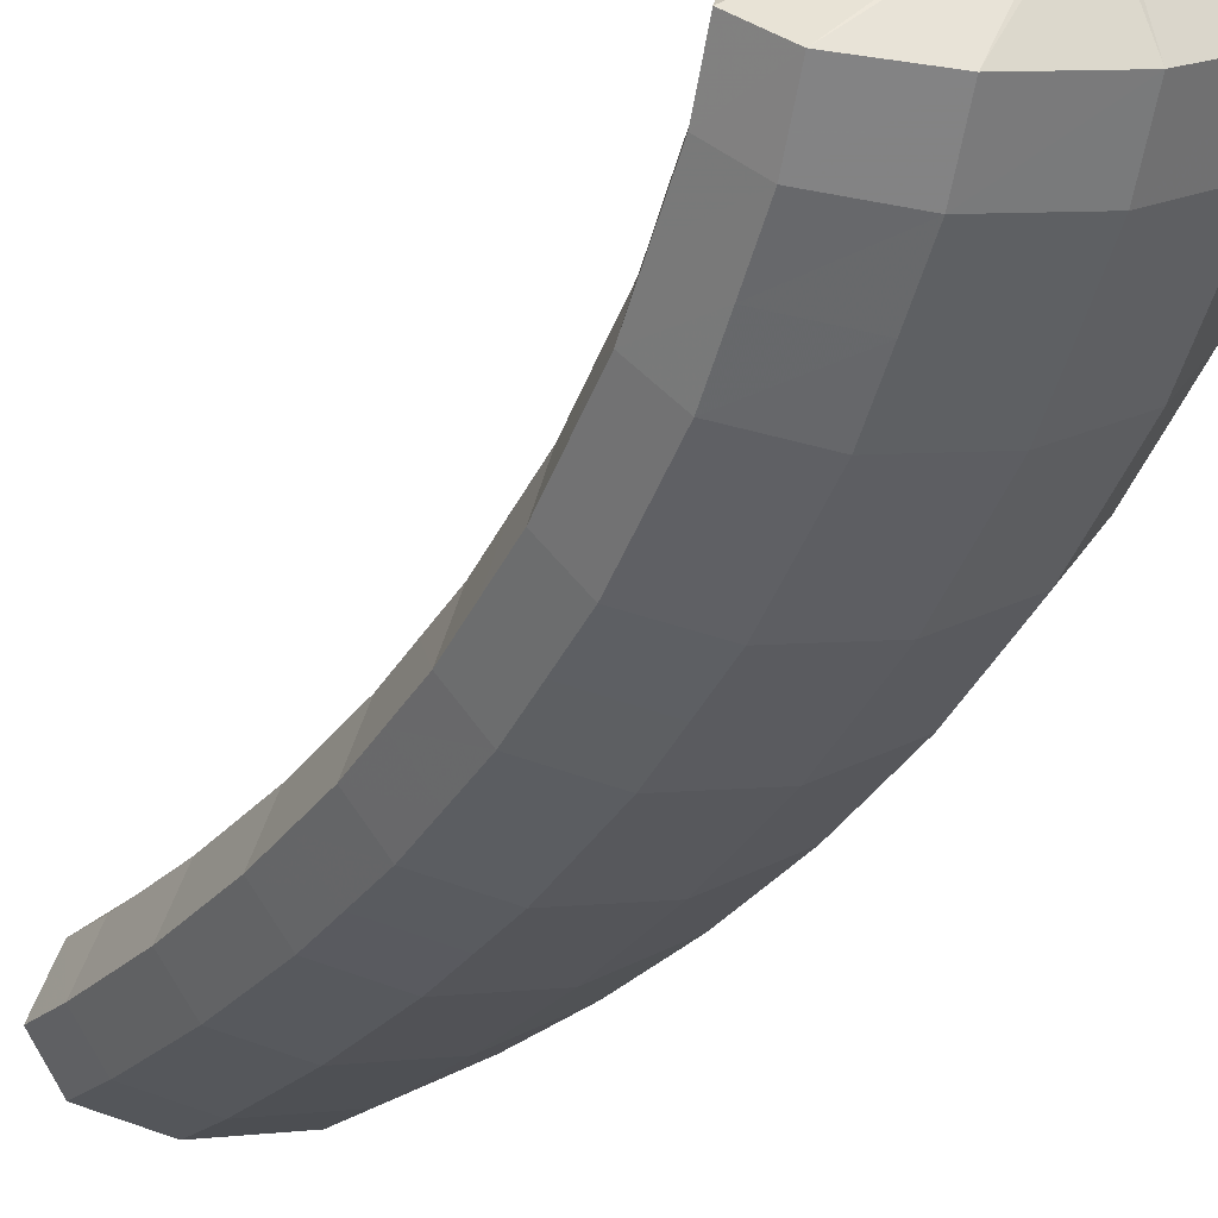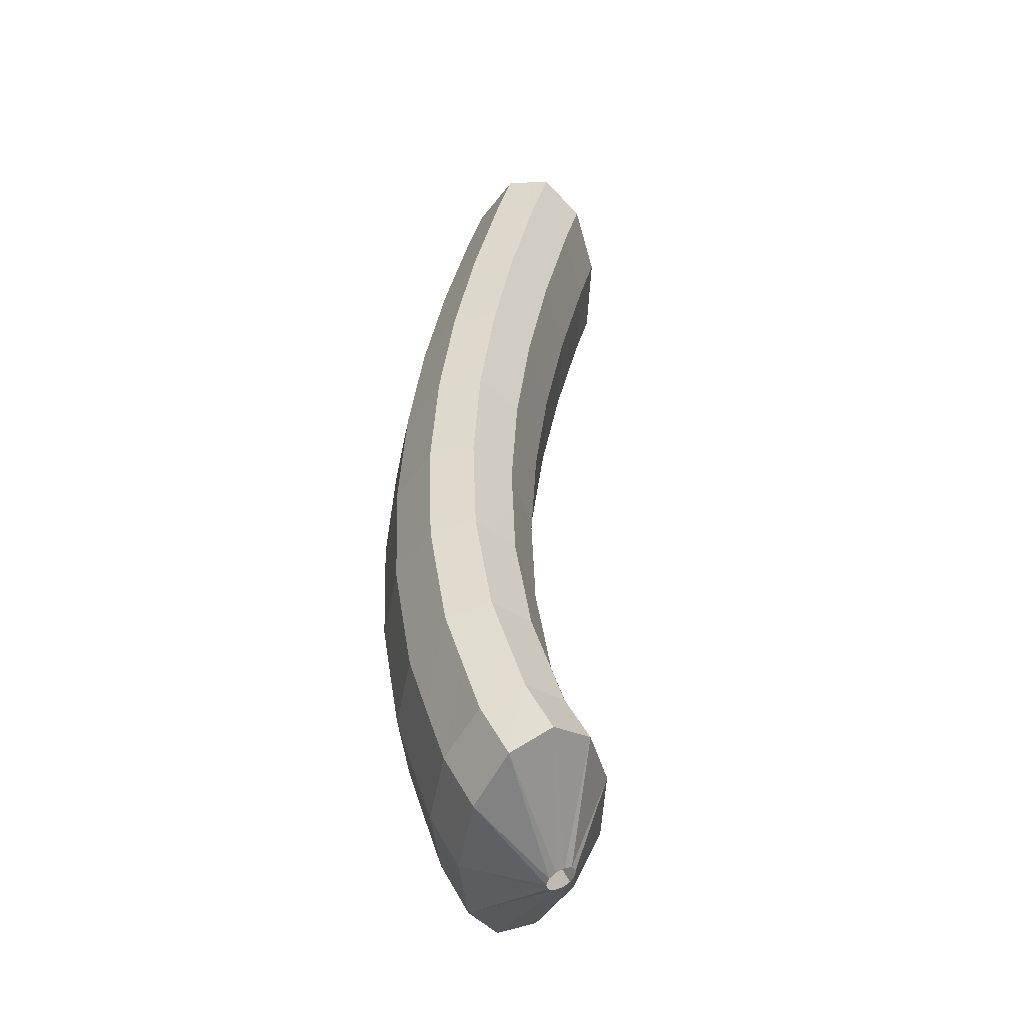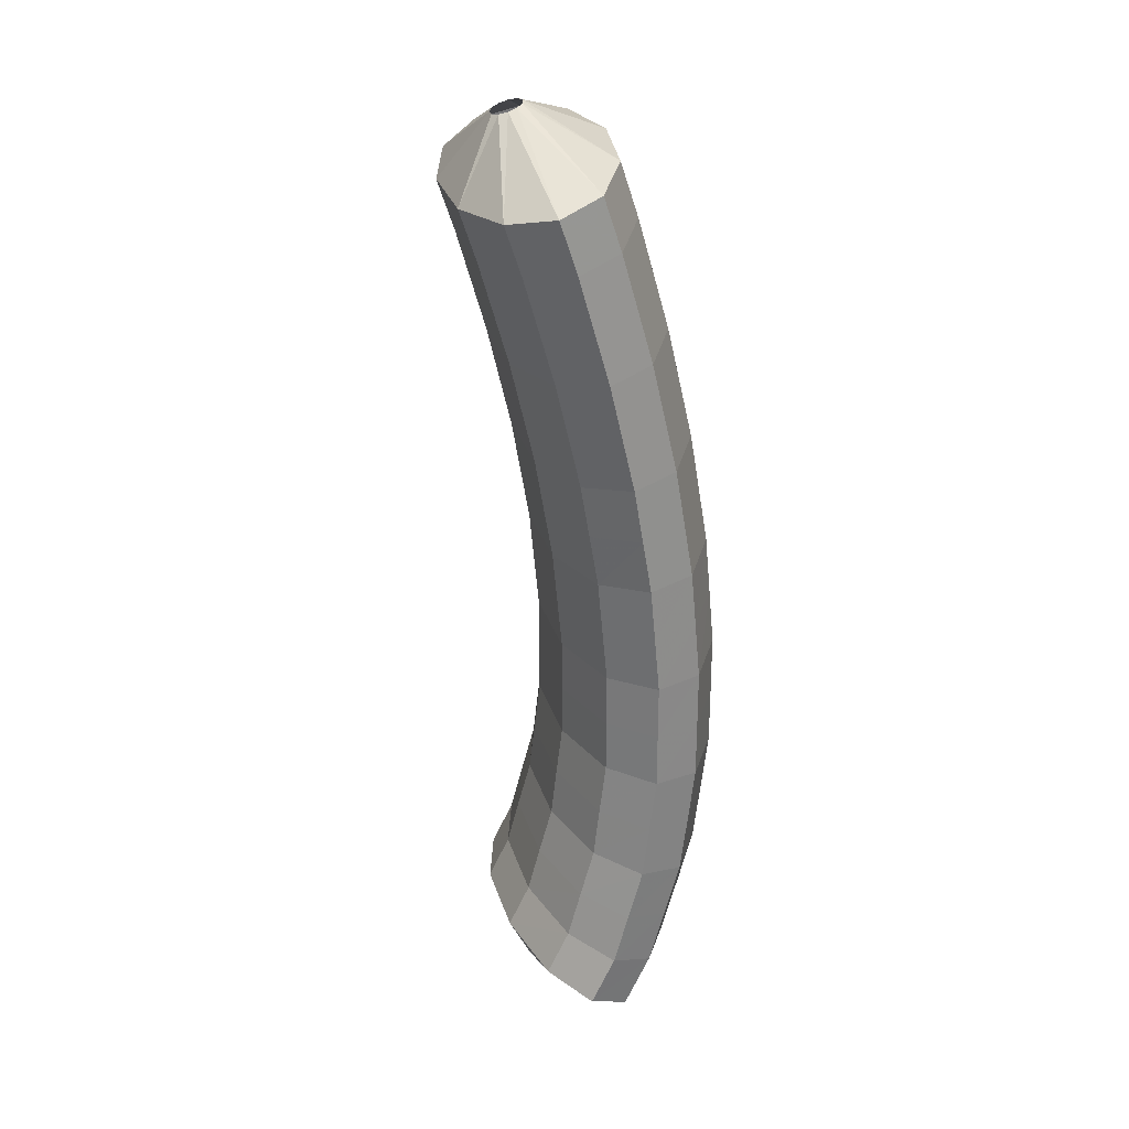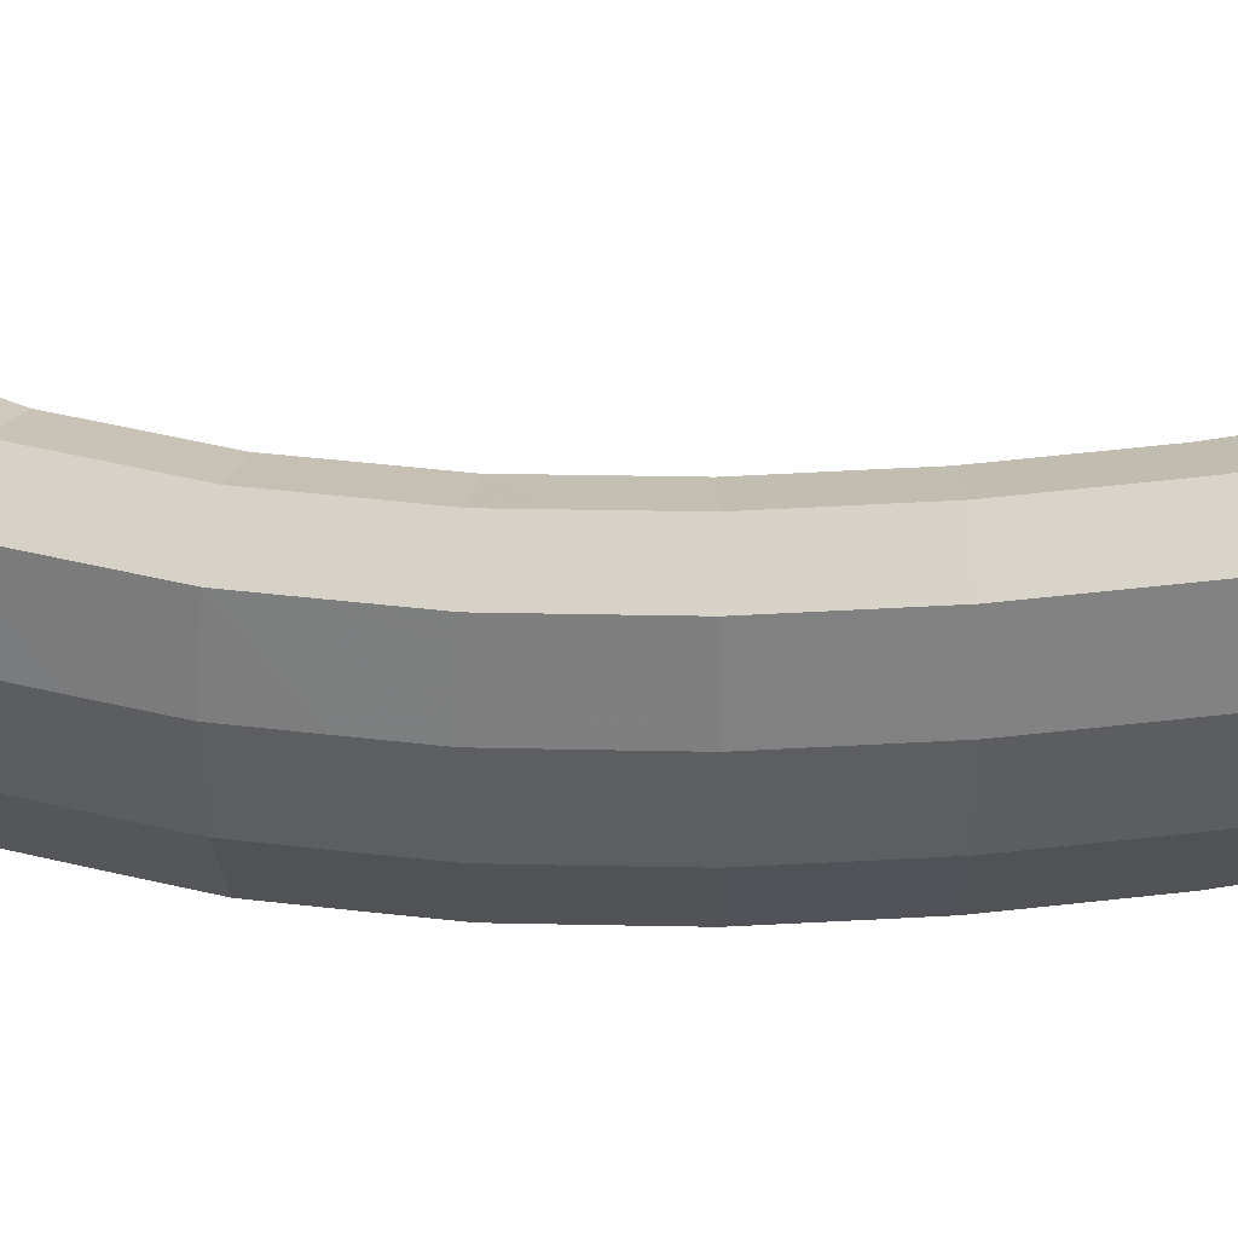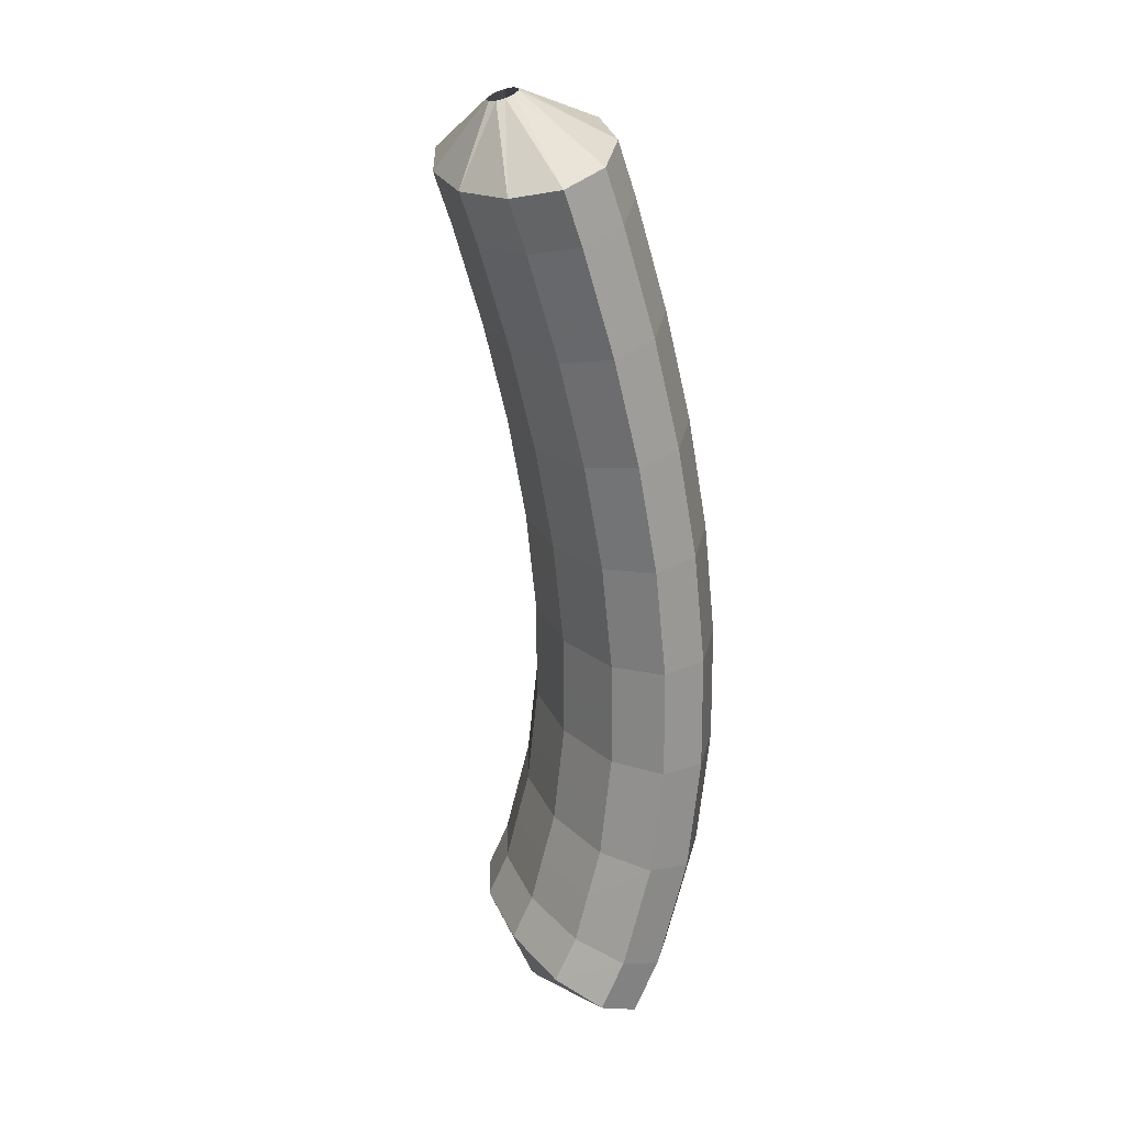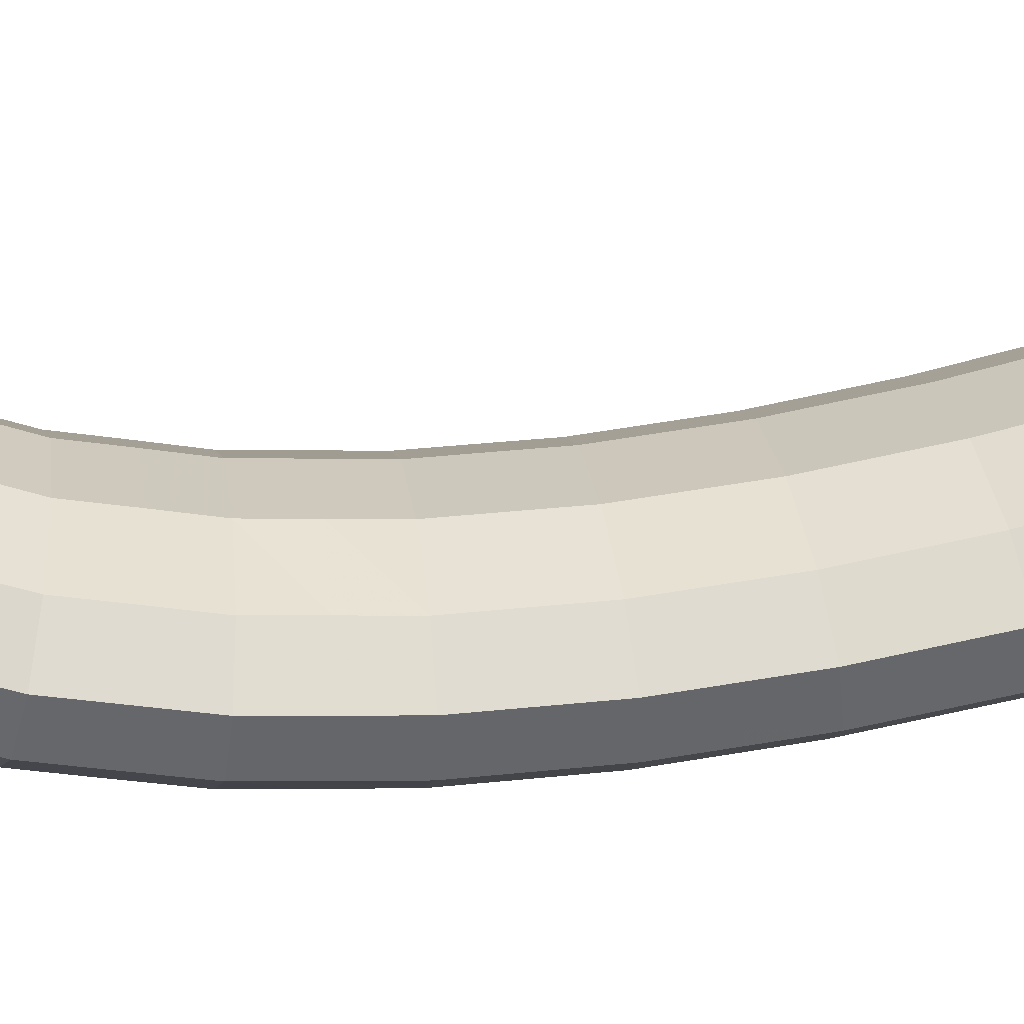
<metadata>
{"format":"obj","ext":"obj","renderer":"f3d","projection":"perspective","resolution":1024,"background":"white","views":[{"elev":-32.4,"azim":163.1,"up":"+Y"},{"elev":-53.8,"azim":62.3,"up":"+Z"},{"elev":36.8,"azim":-130.8,"up":"+Z"},{"elev":-5.1,"azim":-79.6,"up":"+Y"},{"elev":31.7,"azim":-133.7,"up":"+Z"},{"elev":47.6,"azim":-88.2,"up":"+Y"}]}
</metadata>
<code>
g tube1
v 110 100.7 156.4
v 109.8 100.9 156.4
v 109.7 101.1 156.4
v 109.8 101.4 156.3
v 110 101.6 156.2
v 110.3 101.6 156.2
v 110.5 101.5 156.1
v 110.7 101.3 156.1
v 110.7 101 156.2
v 110.5 100.7 156.3
v 110.3 100.6 156.3
v 110 100.7 156.4
v 108.8 98.6 155.3
v 106.6 100.1 155.6
v 105.3 101.8 155.6
v 105.5 103.2 155.3
v 107 103.9 154.8
v 109.4 103.5 154.2
v 111.9 102.3 153.8
v 113.8 100.7 153.6
v 114.3 99.04 153.8
v 113.5 97.97 154.2
v 111.4 97.81 154.8
v 108.8 98.6 155.3
v 108.4 98.28 153.6
v 106.1 99.77 154
v 104.9 101.5 154
v 105.1 102.9 153.7
v 106.6 103.6 153.2
v 109 103.2 152.6
v 111.5 102 152.2
v 113.4 100.4 152.1
v 113.9 98.73 152.2
v 113 97.66 152.6
v 111 97.49 153.1
v 108.4 98.28 153.6
v 108 98.02 152
v 105.7 99.52 152.3
v 104.5 101.2 152.3
v 104.7 102.7 152
v 106.2 103.3 151.6
v 108.6 103 151.1
v 111.2 101.8 150.6
v 113 100.1 150.5
v 113.5 98.48 150.6
v 112.6 97.4 150.9
v 110.6 97.23 151.5
v 108 98.02 152
v 107.6 97.76 150.3
v 105.3 99.26 150.6
v 104.1 101 150.6
v 104.3 102.4 150.4
v 105.8 103.1 150
v 108.3 102.8 149.5
v 110.8 101.6 149.1
v 112.6 99.88 148.9
v 113.1 98.23 148.9
v 112.2 97.15 149.3
v 110.2 96.98 149.8
v 107.6 97.76 150.3
v 107.2 97.58 148.6
v 105 99.08 148.9
v 103.7 100.8 149
v 103.9 102.2 148.8
v 105.5 102.9 148.4
v 107.9 102.6 147.9
v 110.4 101.4 147.5
v 112.2 99.71 147.2
v 112.8 98.06 147.3
v 111.9 96.97 147.6
v 109.8 96.8 148.1
v 107.2 97.58 148.6
v 106.9 97.4 146.8
v 104.6 98.9 147.2
v 103.4 100.6 147.3
v 103.6 102.1 147.1
v 105.1 102.7 146.8
v 107.6 102.4 146.3
v 110.1 101.2 145.9
v 111.9 99.54 145.6
v 112.4 97.89 145.6
v 111.5 96.8 145.9
v 109.4 96.61 146.4
v 106.9 97.4 146.8
v 106.5 97.31 145.1
v 104.3 98.81 145.4
v 103.1 100.6 145.6
v 103.3 102 145.5
v 104.8 102.7 145.1
v 107.3 102.3 144.7
v 109.8 101.1 144.3
v 111.6 99.46 144
v 112.1 97.8 144
v 111.2 96.71 144.2
v 109.1 96.53 144.6
v 106.5 97.31 145.1
v 106.2 97.23 143.3
v 103.9 98.73 143.7
v 102.7 100.5 143.9
v 102.9 101.9 143.8
v 104.5 102.6 143.5
v 107 102.3 143.1
v 109.5 101.1 142.7
v 111.3 99.38 142.4
v 111.8 97.72 142.3
v 110.9 96.63 142.5
v 108.8 96.44 142.9
v 106.2 97.23 143.3
v 105.9 97.26 141.5
v 103.7 98.76 141.9
v 102.5 100.5 142.2
v 102.7 101.9 142.1
v 104.3 102.6 141.9
v 106.7 102.3 141.5
v 109.2 101.1 141.1
v 111 99.41 140.8
v 111.5 97.75 140.7
v 110.6 96.66 140.8
v 108.5 96.47 141.1
v 105.9 97.26 141.5
v 105.6 97.29 139.8
v 103.4 98.79 140.2
v 102.2 100.5 140.4
v 102.4 102 140.5
v 104 102.6 140.3
v 106.5 102.3 139.9
v 109 101.1 139.5
v 110.8 99.43 139.2
v 111.3 97.78 139
v 110.3 96.69 139.1
v 108.2 96.51 139.3
v 105.6 97.29 139.8
v 105.4 97.47 138
v 103.2 98.97 138.4
v 102 100.7 138.7
v 102.2 102.1 138.8
v 103.8 102.8 138.7
v 106.3 102.5 138.4
v 108.8 101.3 137.9
v 110.6 99.6 137.6
v 111.1 97.95 137.3
v 110.1 96.87 137.3
v 108 96.69 137.6
v 105.4 97.47 138
v 105.2 97.67 136.1
v 102.9 99.16 136.6
v 101.8 100.9 137
v 102 102.3 137.2
v 103.6 103 137.1
v 106.1 102.6 136.8
v 108.6 101.4 136.4
v 110.4 99.76 136
v 110.9 98.12 135.7
v 109.9 97.05 135.6
v 107.8 96.88 135.8
v 105.2 97.67 136.1
v 105.1 98.04 134.3
v 102.8 99.54 134.8
v 101.7 101.3 135.2
v 101.9 102.7 135.5
v 103.5 103.3 135.5
v 106 103 135.3
v 108.5 101.8 134.9
v 110.3 100.1 134.4
v 110.8 98.47 134
v 109.8 97.41 133.9
v 107.7 97.25 134
v 105.1 98.04 134.3
v 104.9 98.44 132.5
v 102.7 99.93 133
v 101.5 101.6 133.5
v 101.8 103 133.9
v 103.4 103.6 134
v 105.9 103.3 133.8
v 108.4 102.1 133.4
v 110.2 100.4 132.9
v 110.6 98.82 132.4
v 109.7 97.78 132.1
v 107.5 97.64 132.2
v 104.9 98.44 132.5
v 104.9 99.07 130.7
v 102.7 100.5 131.2
v 101.5 102.2 131.8
v 101.8 103.6 132.3
v 103.4 104.1 132.5
v 105.9 103.8 132.4
v 108.4 102.6 132
v 110.2 101 131.4
v 110.7 99.38 130.8
v 109.7 98.38 130.5
v 107.5 98.26 130.4
v 104.9 99.07 130.7
v 105 99.73 128.9
v 102.7 101.2 129.5
v 101.5 102.8 130.1
v 101.8 104.1 130.7
v 103.4 104.7 131.1
v 105.9 104.3 131
v 108.4 103.1 130.6
v 110.2 101.5 129.9
v 110.7 99.94 129.3
v 109.7 98.98 128.8
v 107.5 98.9 128.6
v 105 99.73 128.9
v 105.1 100.7 127.2
v 102.9 102.1 127.8
v 101.7 103.7 128.6
v 101.9 104.9 129.3
v 103.6 105.4 129.7
v 106 105 129.7
v 108.5 103.8 129.3
v 110.3 102.2 128.6
v 110.8 100.7 127.8
v 109.8 99.85 127.2
v 107.7 99.81 127
v 105.1 100.7 127.2
v 106.1 103 126.7
v 105.9 103.2 126.7
v 105.9 103.4 126.9
v 105.9 103.7 127
v 106.2 103.8 127.1
v 106.4 103.8 127.1
v 106.7 103.7 127.1
v 106.8 103.5 127
v 106.8 103.2 126.9
v 106.7 103 126.7
v 106.4 103 126.7
v 106.1 103 126.7
f 1 2 14
f 14 13 1
f 2 3 15
f 15 14 2
f 3 4 16
f 16 15 3
f 4 5 17
f 17 16 4
f 5 6 18
f 18 17 5
f 6 7 19
f 19 18 6
f 7 8 20
f 20 19 7
f 8 9 21
f 21 20 8
f 9 10 22
f 22 21 9
f 10 11 23
f 23 22 10
f 11 12 24
f 24 23 11
f 13 14 26
f 26 25 13
f 14 15 27
f 27 26 14
f 15 16 28
f 28 27 15
f 16 17 29
f 29 28 16
f 17 18 30
f 30 29 17
f 18 19 31
f 31 30 18
f 19 20 32
f 32 31 19
f 20 21 33
f 33 32 20
f 21 22 34
f 34 33 21
f 22 23 35
f 35 34 22
f 23 24 36
f 36 35 23
f 25 26 38
f 38 37 25
f 26 27 39
f 39 38 26
f 27 28 40
f 40 39 27
f 28 29 41
f 41 40 28
f 29 30 42
f 42 41 29
f 30 31 43
f 43 42 30
f 31 32 44
f 44 43 31
f 32 33 45
f 45 44 32
f 33 34 46
f 46 45 33
f 34 35 47
f 47 46 34
f 35 36 48
f 48 47 35
f 37 38 50
f 50 49 37
f 38 39 51
f 51 50 38
f 39 40 52
f 52 51 39
f 40 41 53
f 53 52 40
f 41 42 54
f 54 53 41
f 42 43 55
f 55 54 42
f 43 44 56
f 56 55 43
f 44 45 57
f 57 56 44
f 45 46 58
f 58 57 45
f 46 47 59
f 59 58 46
f 47 48 60
f 60 59 47
f 49 50 62
f 62 61 49
f 50 51 63
f 63 62 50
f 51 52 64
f 64 63 51
f 52 53 65
f 65 64 52
f 53 54 66
f 66 65 53
f 54 55 67
f 67 66 54
f 55 56 68
f 68 67 55
f 56 57 69
f 69 68 56
f 57 58 70
f 70 69 57
f 58 59 71
f 71 70 58
f 59 60 72
f 72 71 59
f 61 62 74
f 74 73 61
f 62 63 75
f 75 74 62
f 63 64 76
f 76 75 63
f 64 65 77
f 77 76 64
f 65 66 78
f 78 77 65
f 66 67 79
f 79 78 66
f 67 68 80
f 80 79 67
f 68 69 81
f 81 80 68
f 69 70 82
f 82 81 69
f 70 71 83
f 83 82 70
f 71 72 84
f 84 83 71
f 73 74 86
f 86 85 73
f 74 75 87
f 87 86 74
f 75 76 88
f 88 87 75
f 76 77 89
f 89 88 76
f 77 78 90
f 90 89 77
f 78 79 91
f 91 90 78
f 79 80 92
f 92 91 79
f 80 81 93
f 93 92 80
f 81 82 94
f 94 93 81
f 82 83 95
f 95 94 82
f 83 84 96
f 96 95 83
f 85 86 98
f 98 97 85
f 86 87 99
f 99 98 86
f 87 88 100
f 100 99 87
f 88 89 101
f 101 100 88
f 89 90 102
f 102 101 89
f 90 91 103
f 103 102 90
f 91 92 104
f 104 103 91
f 92 93 105
f 105 104 92
f 93 94 106
f 106 105 93
f 94 95 107
f 107 106 94
f 95 96 108
f 108 107 95
f 97 98 110
f 110 109 97
f 98 99 111
f 111 110 98
f 99 100 112
f 112 111 99
f 100 101 113
f 113 112 100
f 101 102 114
f 114 113 101
f 102 103 115
f 115 114 102
f 103 104 116
f 116 115 103
f 104 105 117
f 117 116 104
f 105 106 118
f 118 117 105
f 106 107 119
f 119 118 106
f 107 108 120
f 120 119 107
f 109 110 122
f 122 121 109
f 110 111 123
f 123 122 110
f 111 112 124
f 124 123 111
f 112 113 125
f 125 124 112
f 113 114 126
f 126 125 113
f 114 115 127
f 127 126 114
f 115 116 128
f 128 127 115
f 116 117 129
f 129 128 116
f 117 118 130
f 130 129 117
f 118 119 131
f 131 130 118
f 119 120 132
f 132 131 119
f 121 122 134
f 134 133 121
f 122 123 135
f 135 134 122
f 123 124 136
f 136 135 123
f 124 125 137
f 137 136 124
f 125 126 138
f 138 137 125
f 126 127 139
f 139 138 126
f 127 128 140
f 140 139 127
f 128 129 141
f 141 140 128
f 129 130 142
f 142 141 129
f 130 131 143
f 143 142 130
f 131 132 144
f 144 143 131
f 133 134 146
f 146 145 133
f 134 135 147
f 147 146 134
f 135 136 148
f 148 147 135
f 136 137 149
f 149 148 136
f 137 138 150
f 150 149 137
f 138 139 151
f 151 150 138
f 139 140 152
f 152 151 139
f 140 141 153
f 153 152 140
f 141 142 154
f 154 153 141
f 142 143 155
f 155 154 142
f 143 144 156
f 156 155 143
f 145 146 158
f 158 157 145
f 146 147 159
f 159 158 146
f 147 148 160
f 160 159 147
f 148 149 161
f 161 160 148
f 149 150 162
f 162 161 149
f 150 151 163
f 163 162 150
f 151 152 164
f 164 163 151
f 152 153 165
f 165 164 152
f 153 154 166
f 166 165 153
f 154 155 167
f 167 166 154
f 155 156 168
f 168 167 155
f 157 158 170
f 170 169 157
f 158 159 171
f 171 170 158
f 159 160 172
f 172 171 159
f 160 161 173
f 173 172 160
f 161 162 174
f 174 173 161
f 162 163 175
f 175 174 162
f 163 164 176
f 176 175 163
f 164 165 177
f 177 176 164
f 165 166 178
f 178 177 165
f 166 167 179
f 179 178 166
f 167 168 180
f 180 179 167
f 169 170 182
f 182 181 169
f 170 171 183
f 183 182 170
f 171 172 184
f 184 183 171
f 172 173 185
f 185 184 172
f 173 174 186
f 186 185 173
f 174 175 187
f 187 186 174
f 175 176 188
f 188 187 175
f 176 177 189
f 189 188 176
f 177 178 190
f 190 189 177
f 178 179 191
f 191 190 178
f 179 180 192
f 192 191 179
f 181 182 194
f 194 193 181
f 182 183 195
f 195 194 182
f 183 184 196
f 196 195 183
f 184 185 197
f 197 196 184
f 185 186 198
f 198 197 185
f 186 187 199
f 199 198 186
f 187 188 200
f 200 199 187
f 188 189 201
f 201 200 188
f 189 190 202
f 202 201 189
f 190 191 203
f 203 202 190
f 191 192 204
f 204 203 191
f 193 194 206
f 206 205 193
f 194 195 207
f 207 206 194
f 195 196 208
f 208 207 195
f 196 197 209
f 209 208 196
f 197 198 210
f 210 209 197
f 198 199 211
f 211 210 198
f 199 200 212
f 212 211 199
f 200 201 213
f 213 212 200
f 201 202 214
f 214 213 201
f 202 203 215
f 215 214 202
f 203 204 216
f 216 215 203
f 205 206 218
f 218 217 205
f 206 207 219
f 219 218 206
f 207 208 220
f 220 219 207
f 208 209 221
f 221 220 208
f 209 210 222
f 222 221 209
f 210 211 223
f 223 222 210
f 211 212 224
f 224 223 211
f 212 213 225
f 225 224 212
f 213 214 226
f 226 225 213
f 214 215 227
f 227 226 214
f 215 216 228
f 228 227 215
g

</code>
